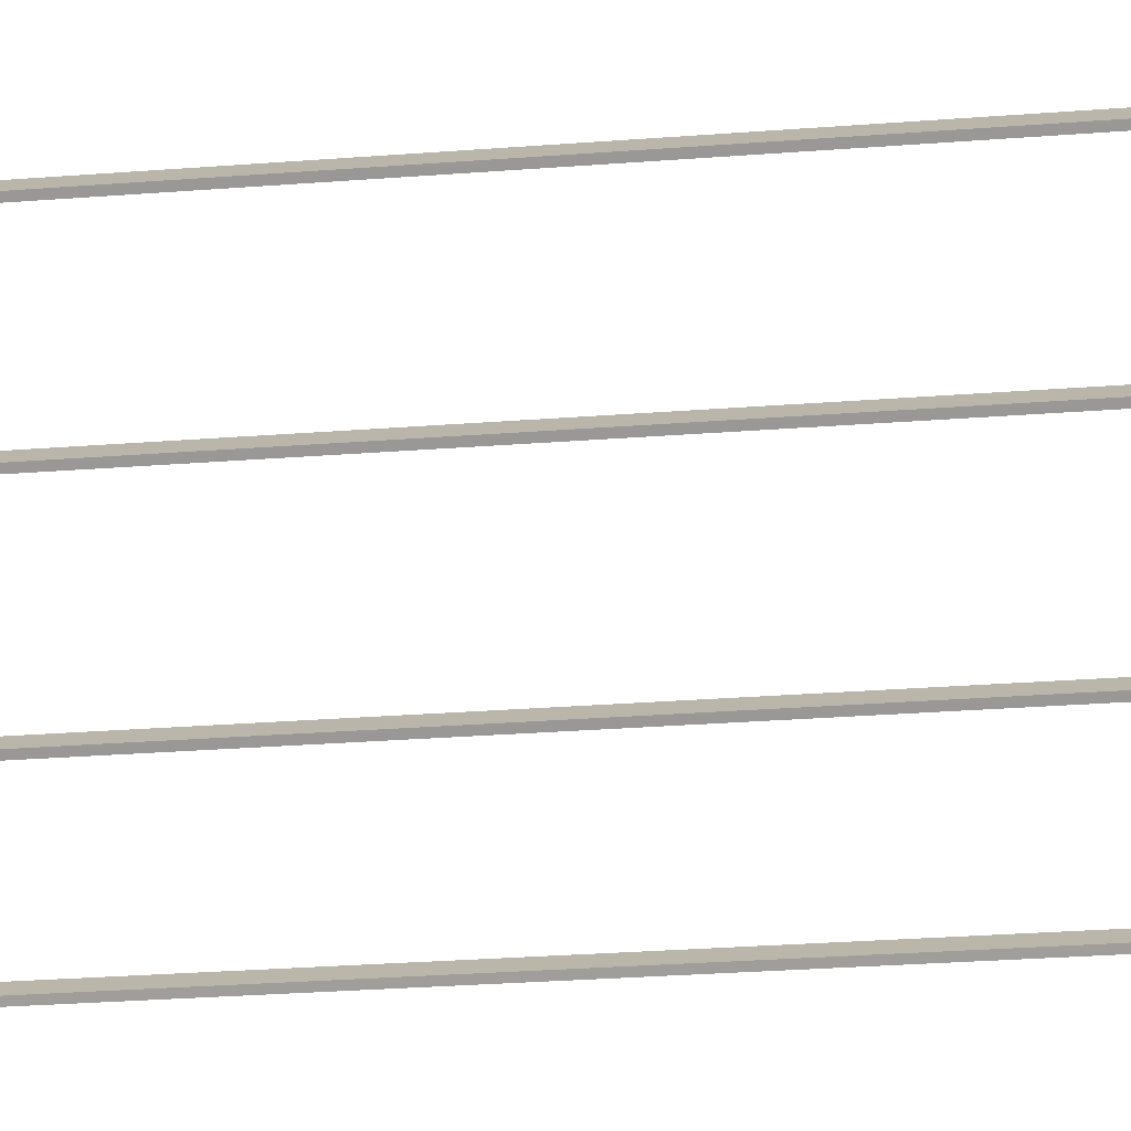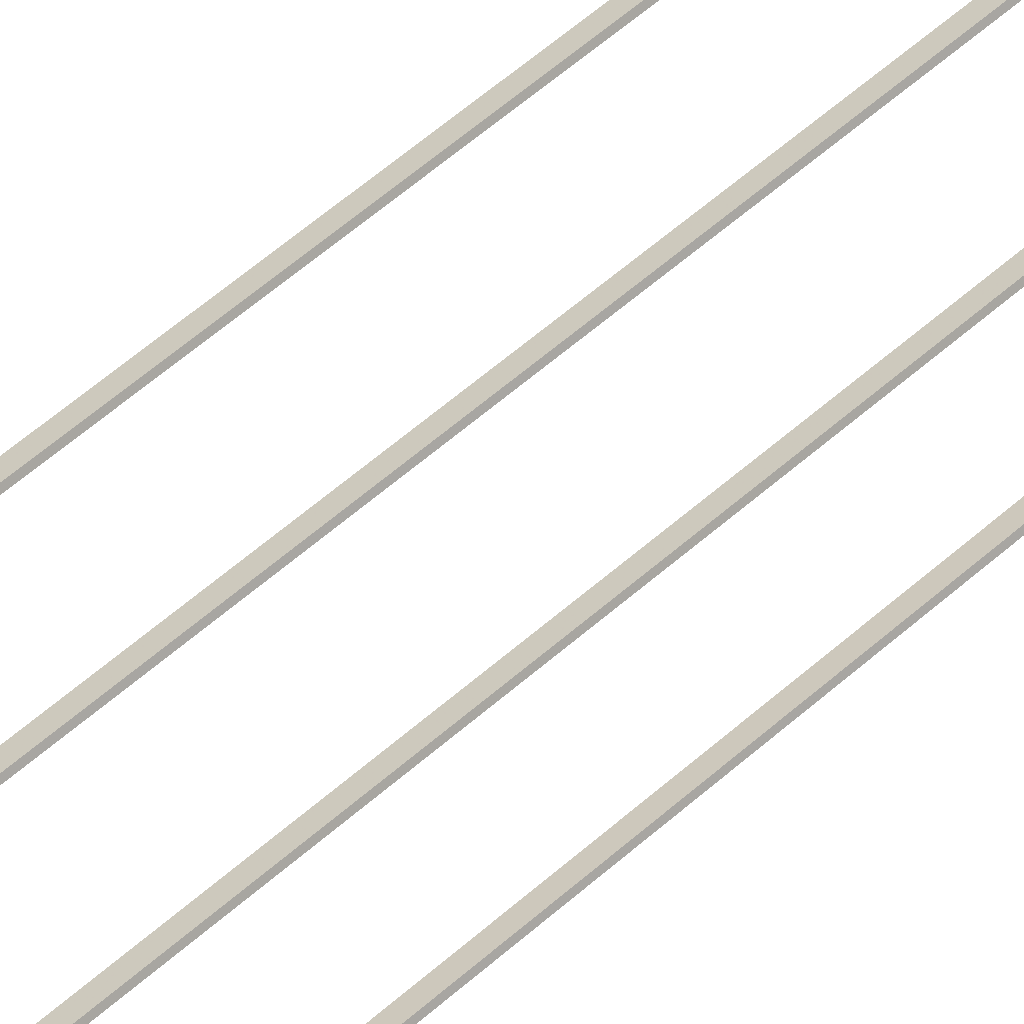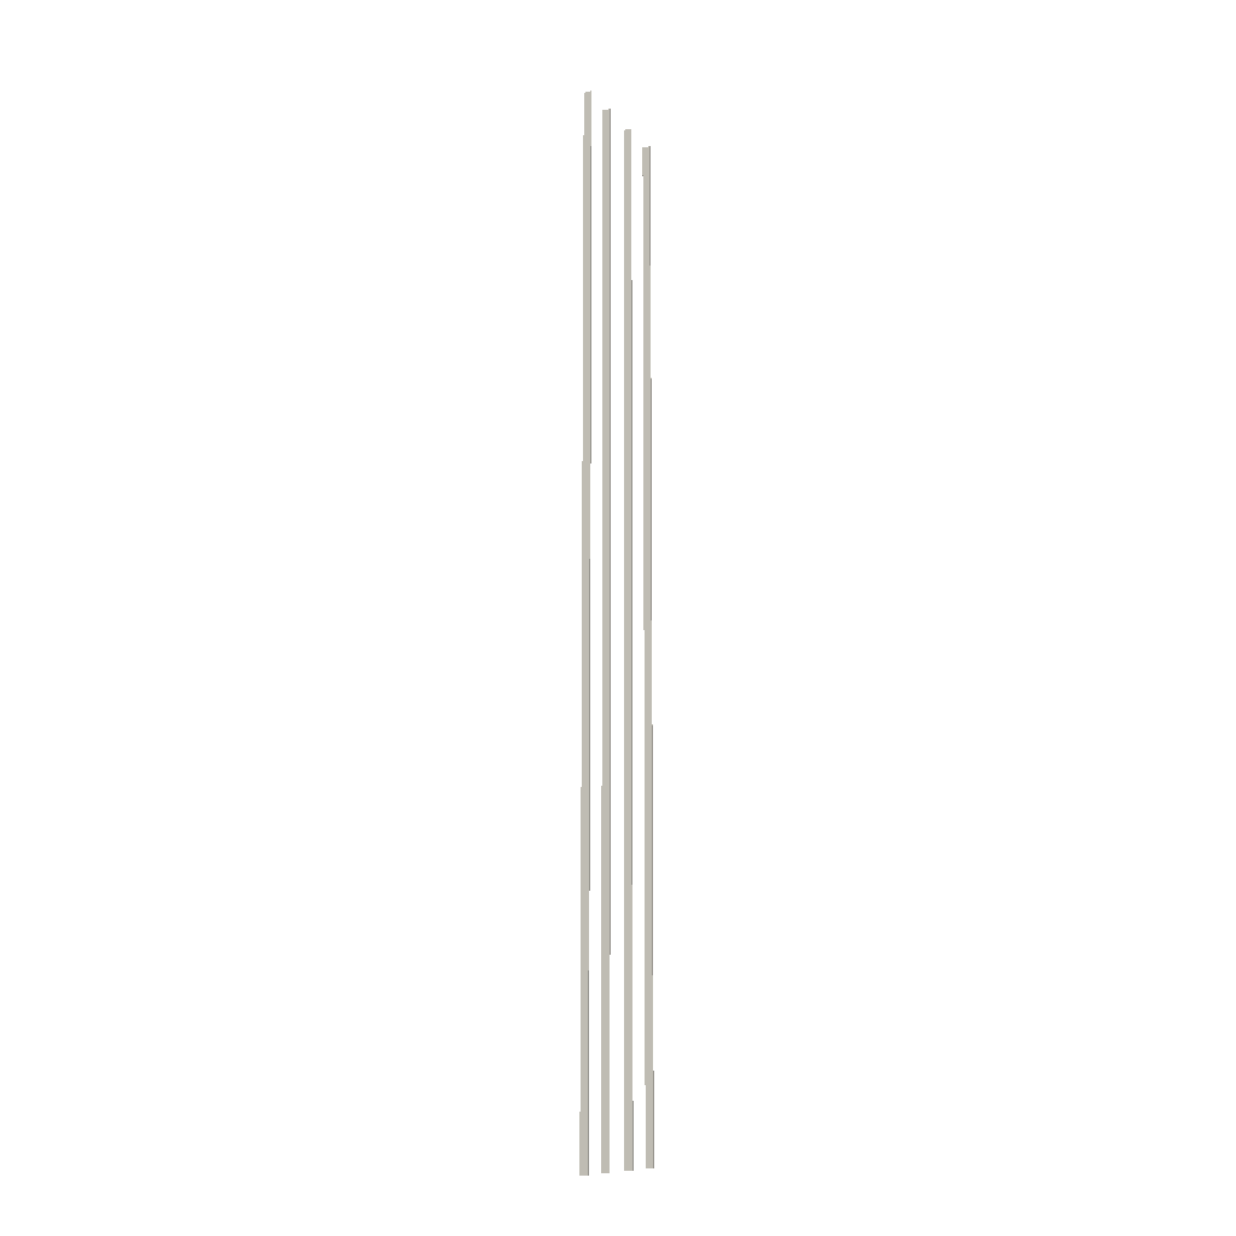
<metadata>
{"format":"obj","ext":"obj","renderer":"f3d","projection":"perspective","resolution":1024,"background":"white","views":[{"elev":-12.3,"azim":104.6,"up":"+Z"},{"elev":47.9,"azim":-136.3,"up":"+Z"},{"elev":-12.1,"azim":-126.8,"up":"+Y"}]}
</metadata>
<code>
v 2.054 0.005828 -0.5403
v 2.045 0.005828 -0.5577
v 1.976 0.005828 -0.5207
v 1.985 0.005828 -0.5034
v 2.054 10.21 -0.5403
v 2.045 10.21 -0.5577
v 1.976 10.21 -0.5207
v 1.985 10.21 -0.5034
v 2.256 0.005828 -0.1616
v 2.246 0.005828 -0.179
v 2.177 0.005828 -0.1421
v 2.186 0.005828 -0.1247
v 2.256 10.21 -0.1616
v 2.246 10.21 -0.179
v 2.177 10.21 -0.1421
v 2.186 10.21 -0.1247
v 2.487 0.005828 0.2729
v 2.477 0.005828 0.2555
v 2.408 0.005828 0.2925
v 2.417 0.005828 0.3098
v 2.487 10.21 0.2729
v 2.477 10.21 0.2555
v 2.408 10.21 0.2925
v 2.417 10.21 0.3098
v 2.703 0.005828 0.6791
v 2.693 0.005828 0.6617
v 2.624 0.005828 0.6986
v 2.633 0.005828 0.716
v 2.703 10.21 0.6791
v 2.693 10.21 0.6617
v 2.624 10.21 0.6986
v 2.633 10.21 0.716
v 2.703 0.005828 0.6791
v 2.633 0.005828 0.716
v 2.703 10.21 0.6791
v 2.633 10.21 0.716
v 2.624 0.005828 0.6986
v 2.693 0.005828 0.6617
v 2.624 10.21 0.6986
v 2.693 10.21 0.6617
v 2.417 0.005828 0.3098
v 2.487 0.005828 0.2729
v 2.417 10.21 0.3098
v 2.487 10.21 0.2729
v 2.408 0.005828 0.2925
v 2.477 0.005828 0.2555
v 2.408 10.21 0.2925
v 2.477 10.21 0.2555
v 2.186 0.005828 -0.1247
v 2.256 0.005828 -0.1616
v 2.186 10.21 -0.1247
v 2.256 10.21 -0.1616
v 2.177 0.005828 -0.1421
v 2.246 0.005828 -0.179
v 2.177 10.21 -0.1421
v 2.246 10.21 -0.179
f 6 5 1
f 1 2 6
f 7 6 2
f 2 3 7
f 8 7 3
f 3 4 8
f 5 8 4
f 4 1 5
f 14 13 9
f 9 10 14
f 15 14 10
f 10 11 15
f 16 15 11
f 11 12 16
f 13 16 12
f 12 9 13
f 22 21 17
f 17 18 22
f 23 22 18
f 18 19 23
f 24 23 19
f 19 20 24
f 21 24 20
f 20 17 21
f 30 29 25
f 25 26 30
f 31 30 26
f 26 27 31
f 32 31 27
f 27 28 32
f 29 32 28
f 28 25 29
f 36 35 33
f 33 34 36
f 40 39 37
f 37 38 40
f 44 43 41
f 41 42 44
f 48 47 45
f 45 46 48
f 52 51 49
f 49 50 52
f 56 55 53
f 53 54 56
f 2 1 4
f 4 3 2
f 12 11 10
f 10 9 12
f 20 19 18
f 18 17 20
f 27 26 25
f 25 28 27
f 8 5 6
f 6 7 8
f 14 15 16
f 16 13 14
f 22 23 24
f 24 21 22
f 29 30 31
f 31 32 29

</code>
